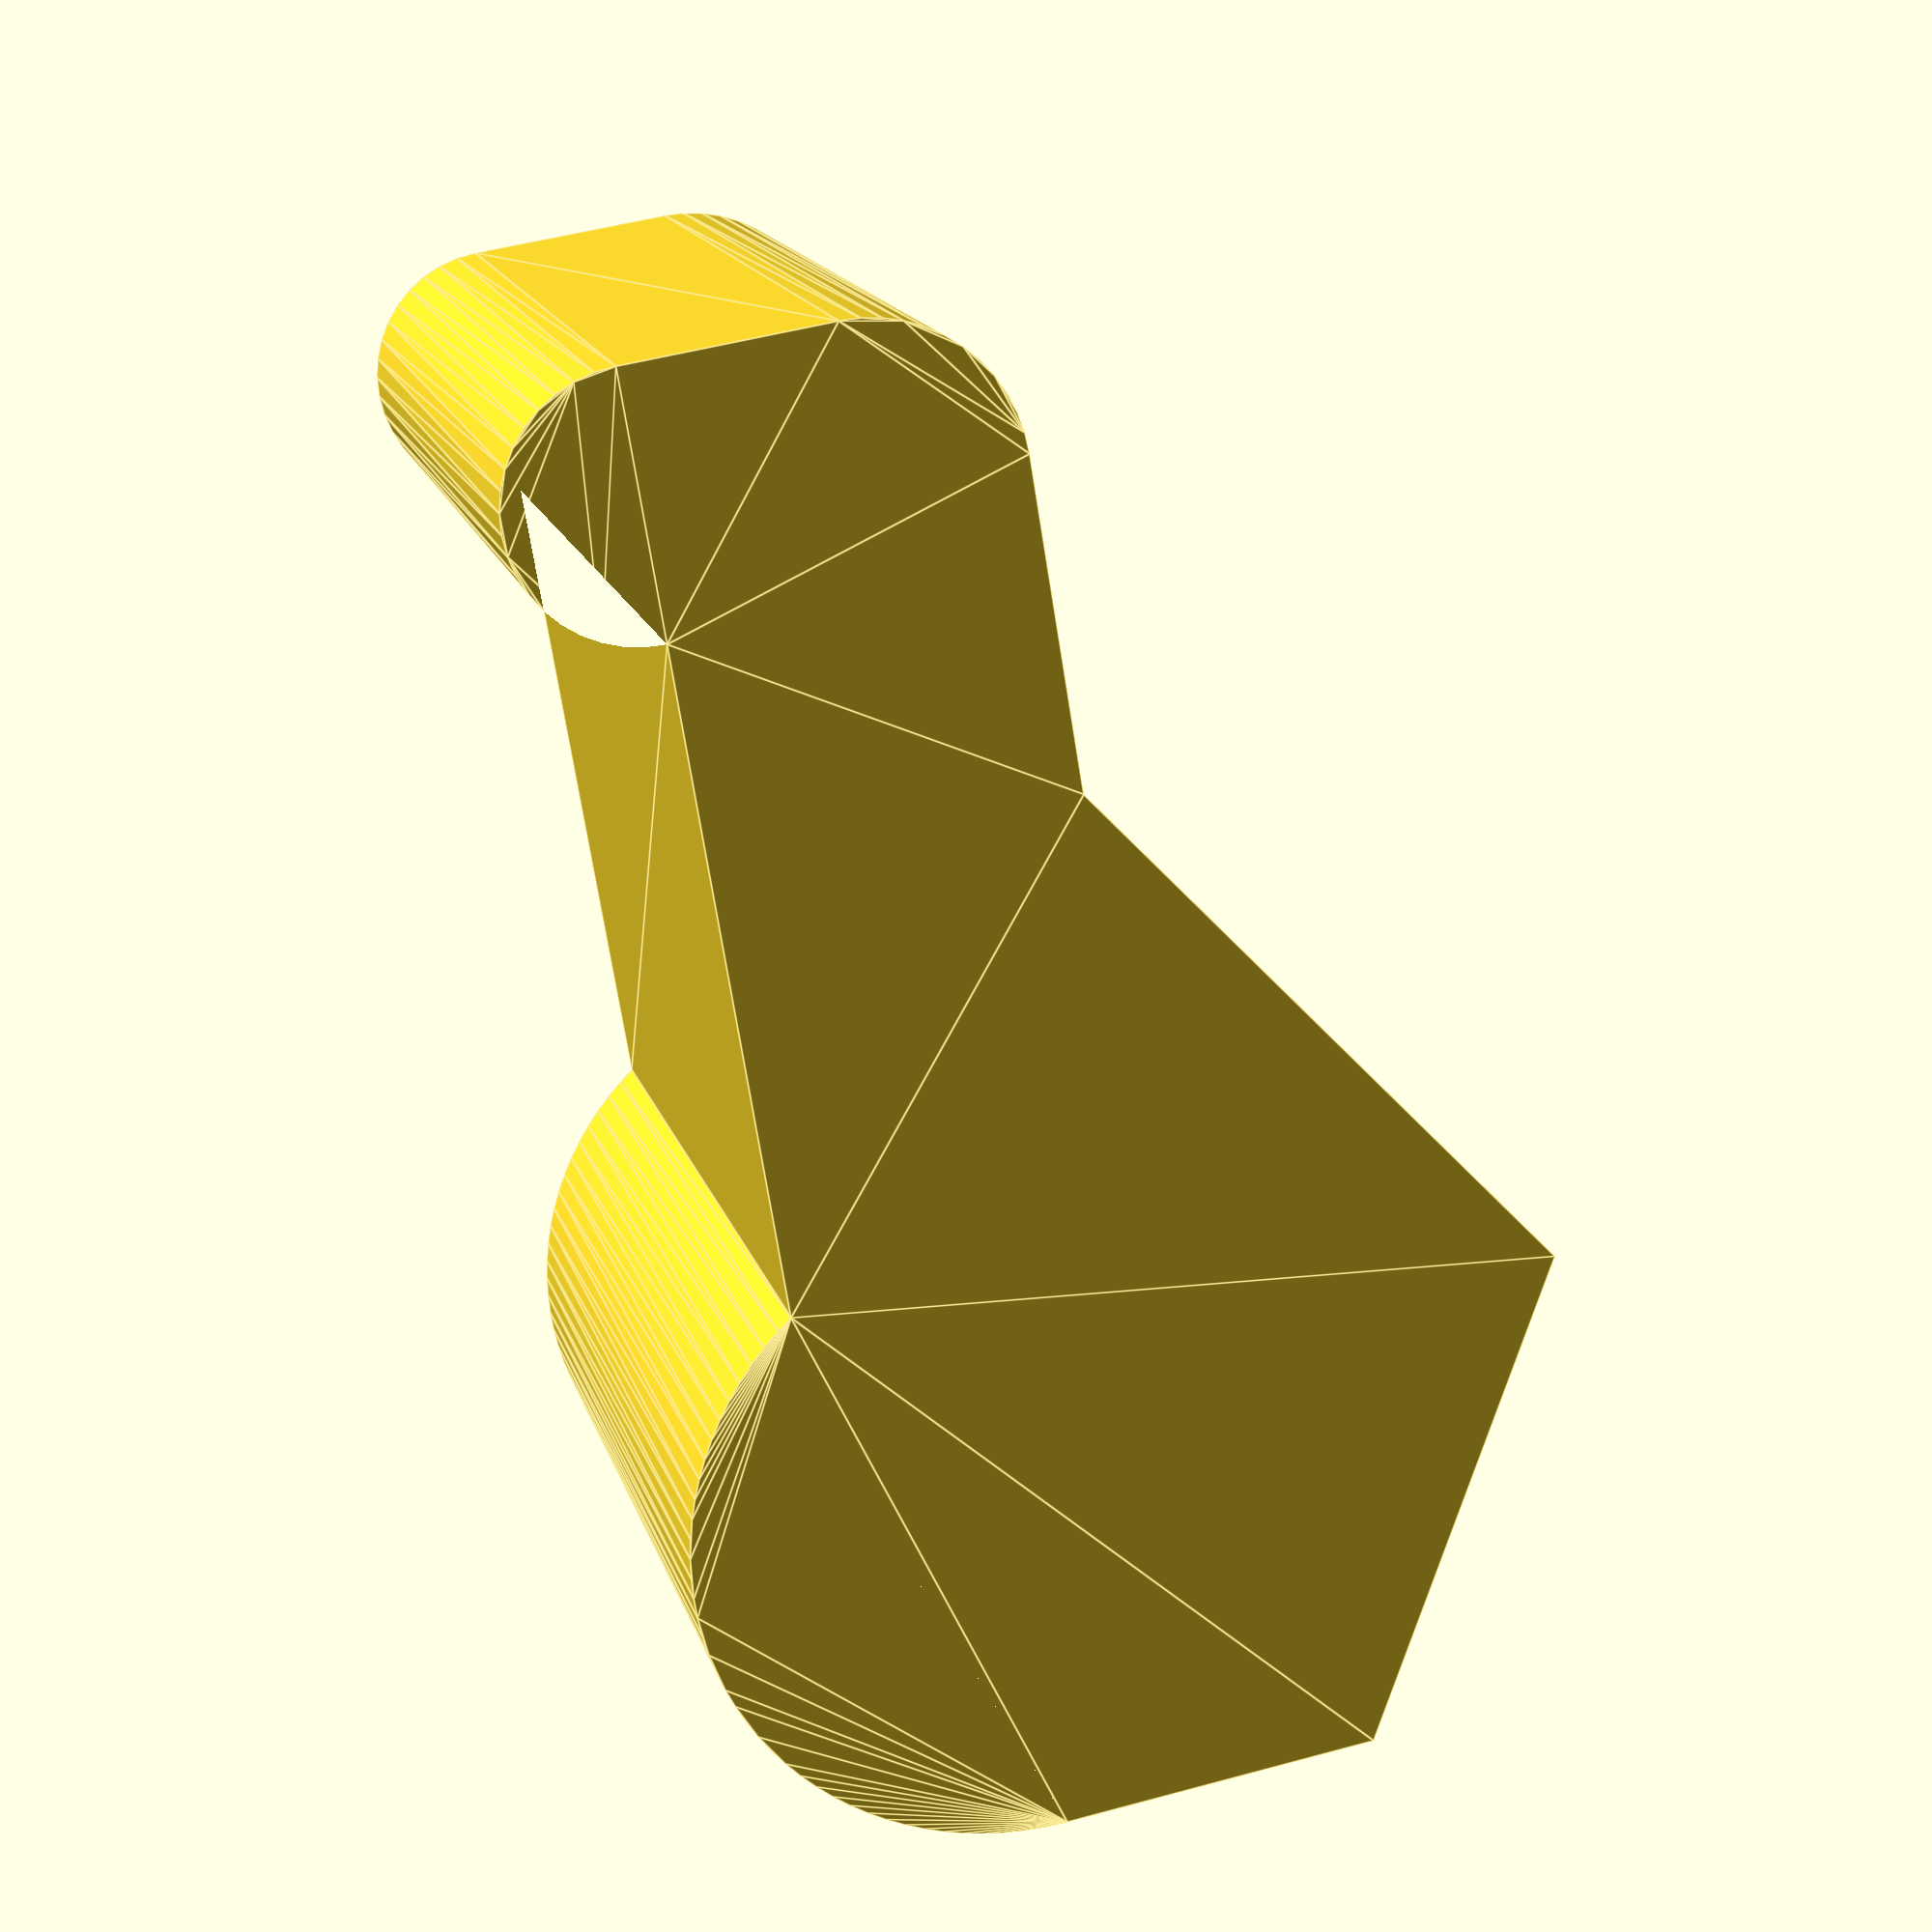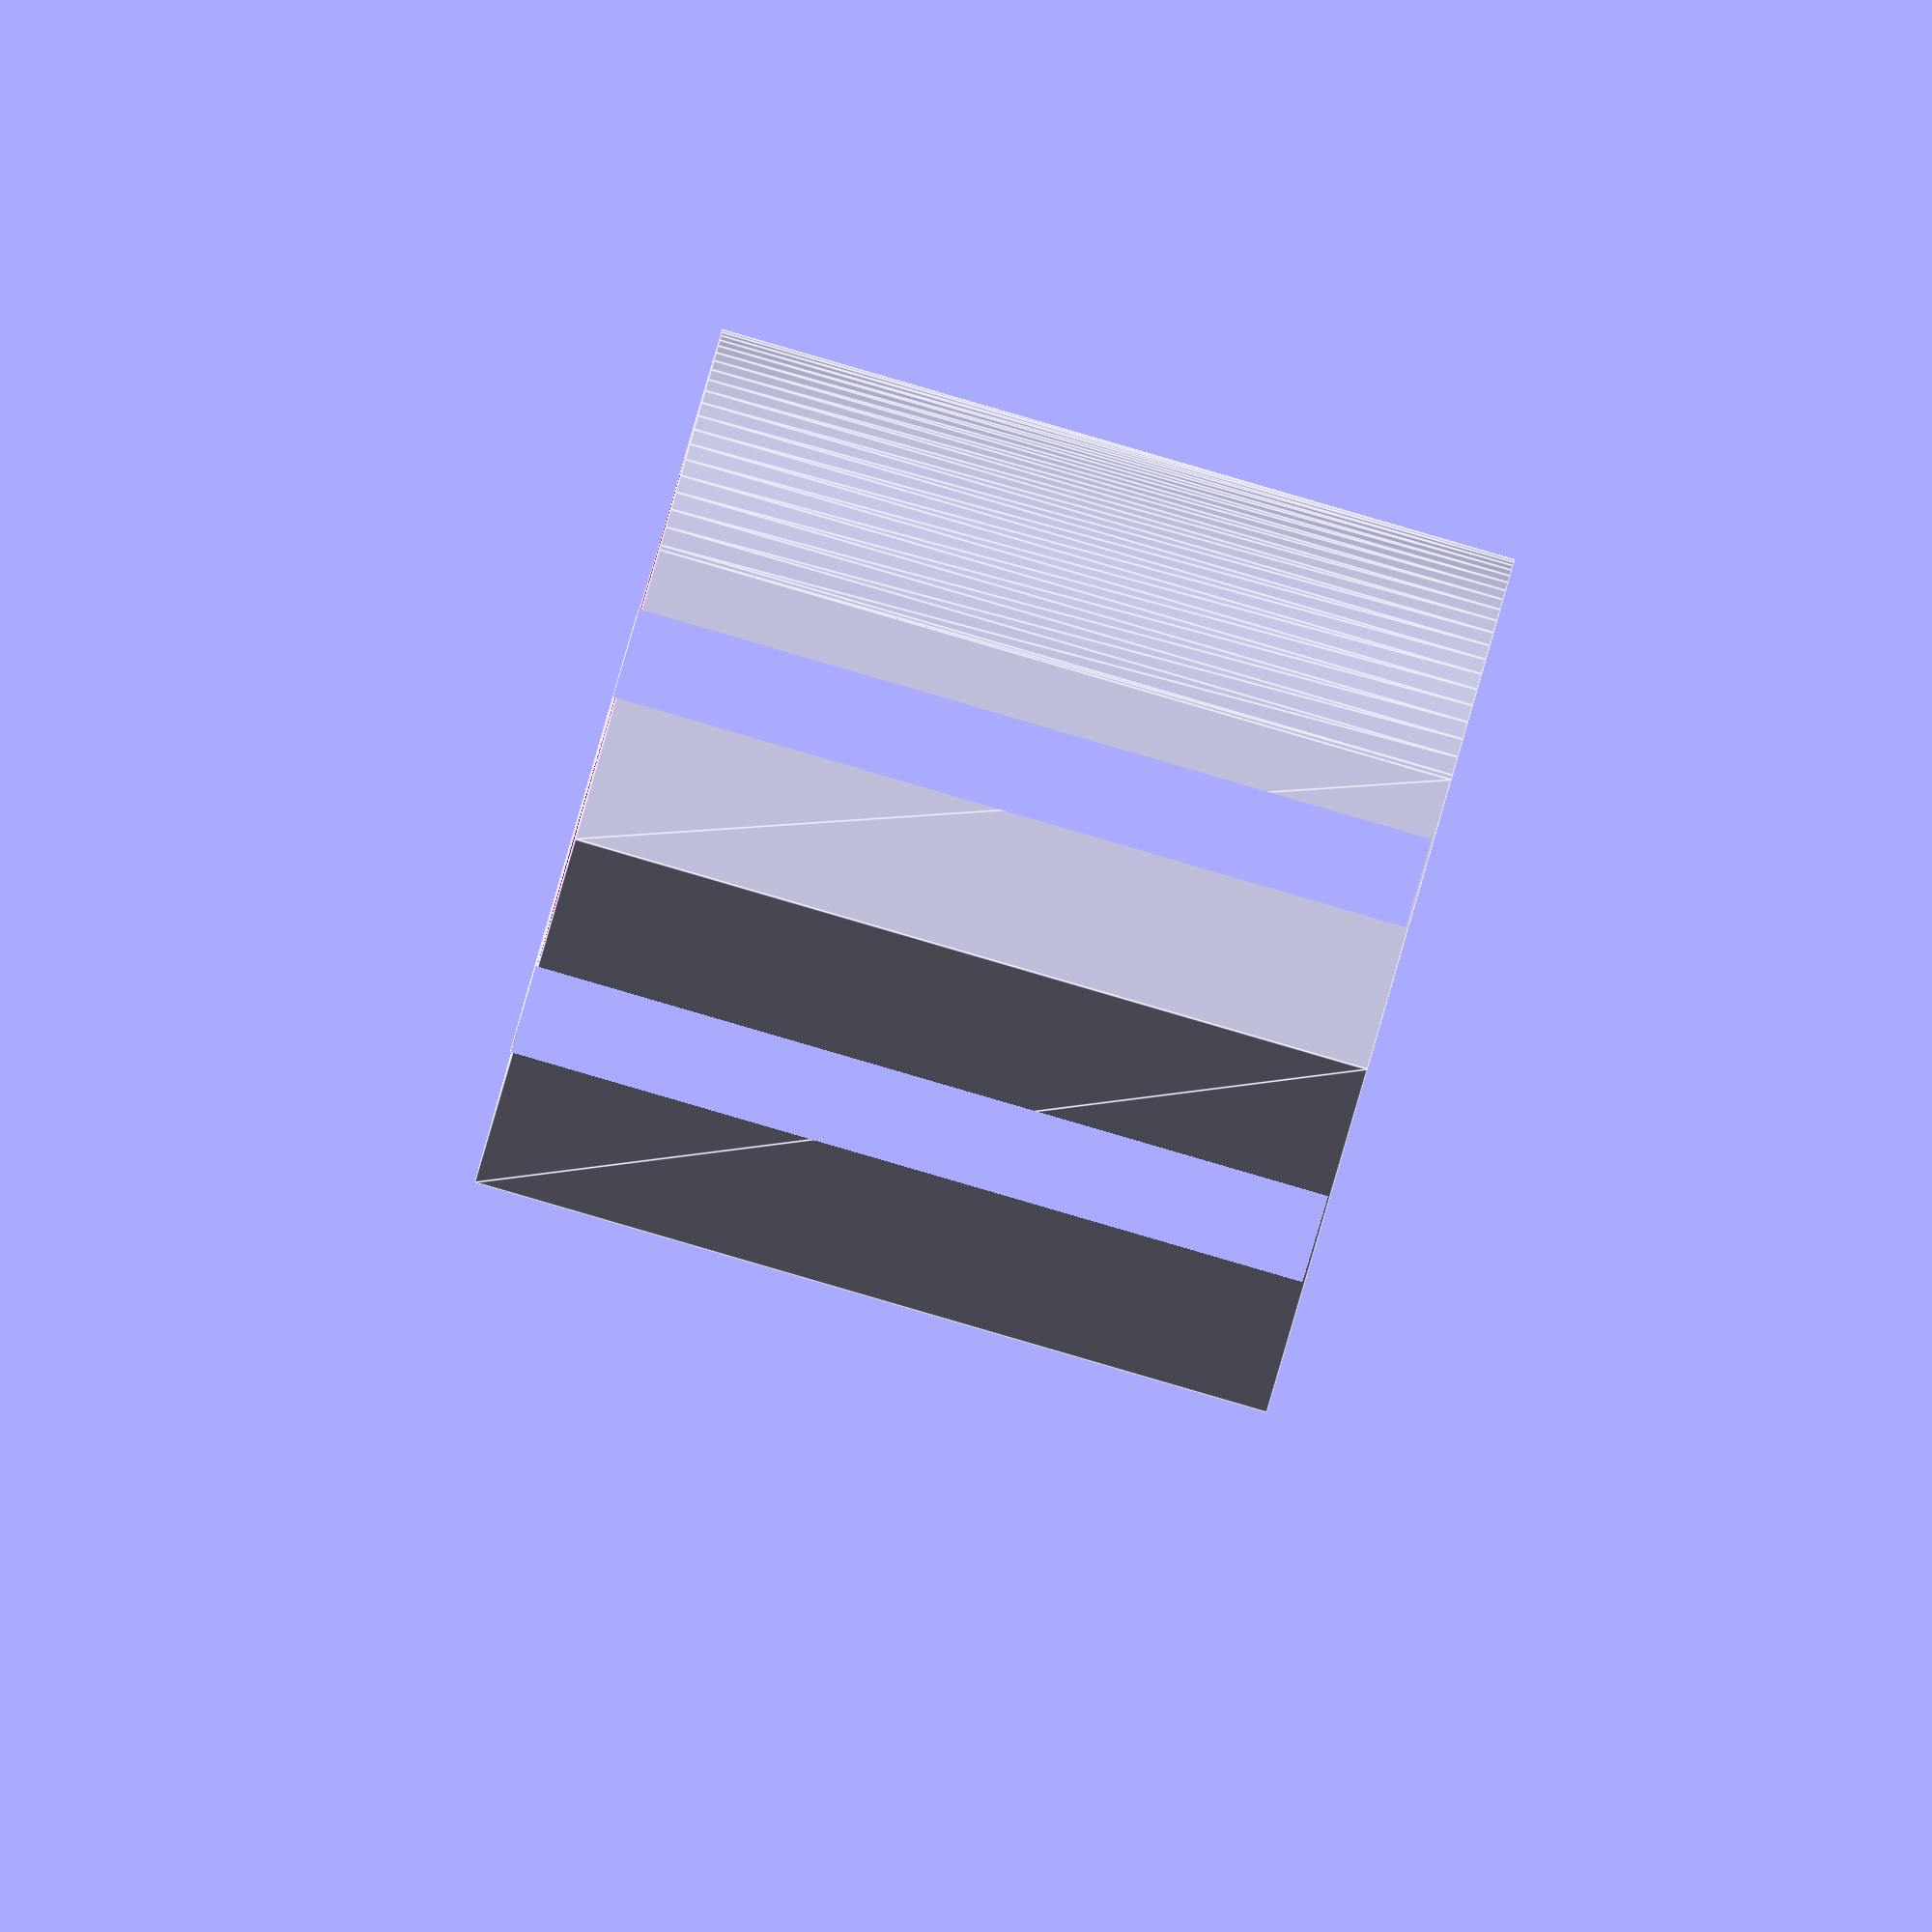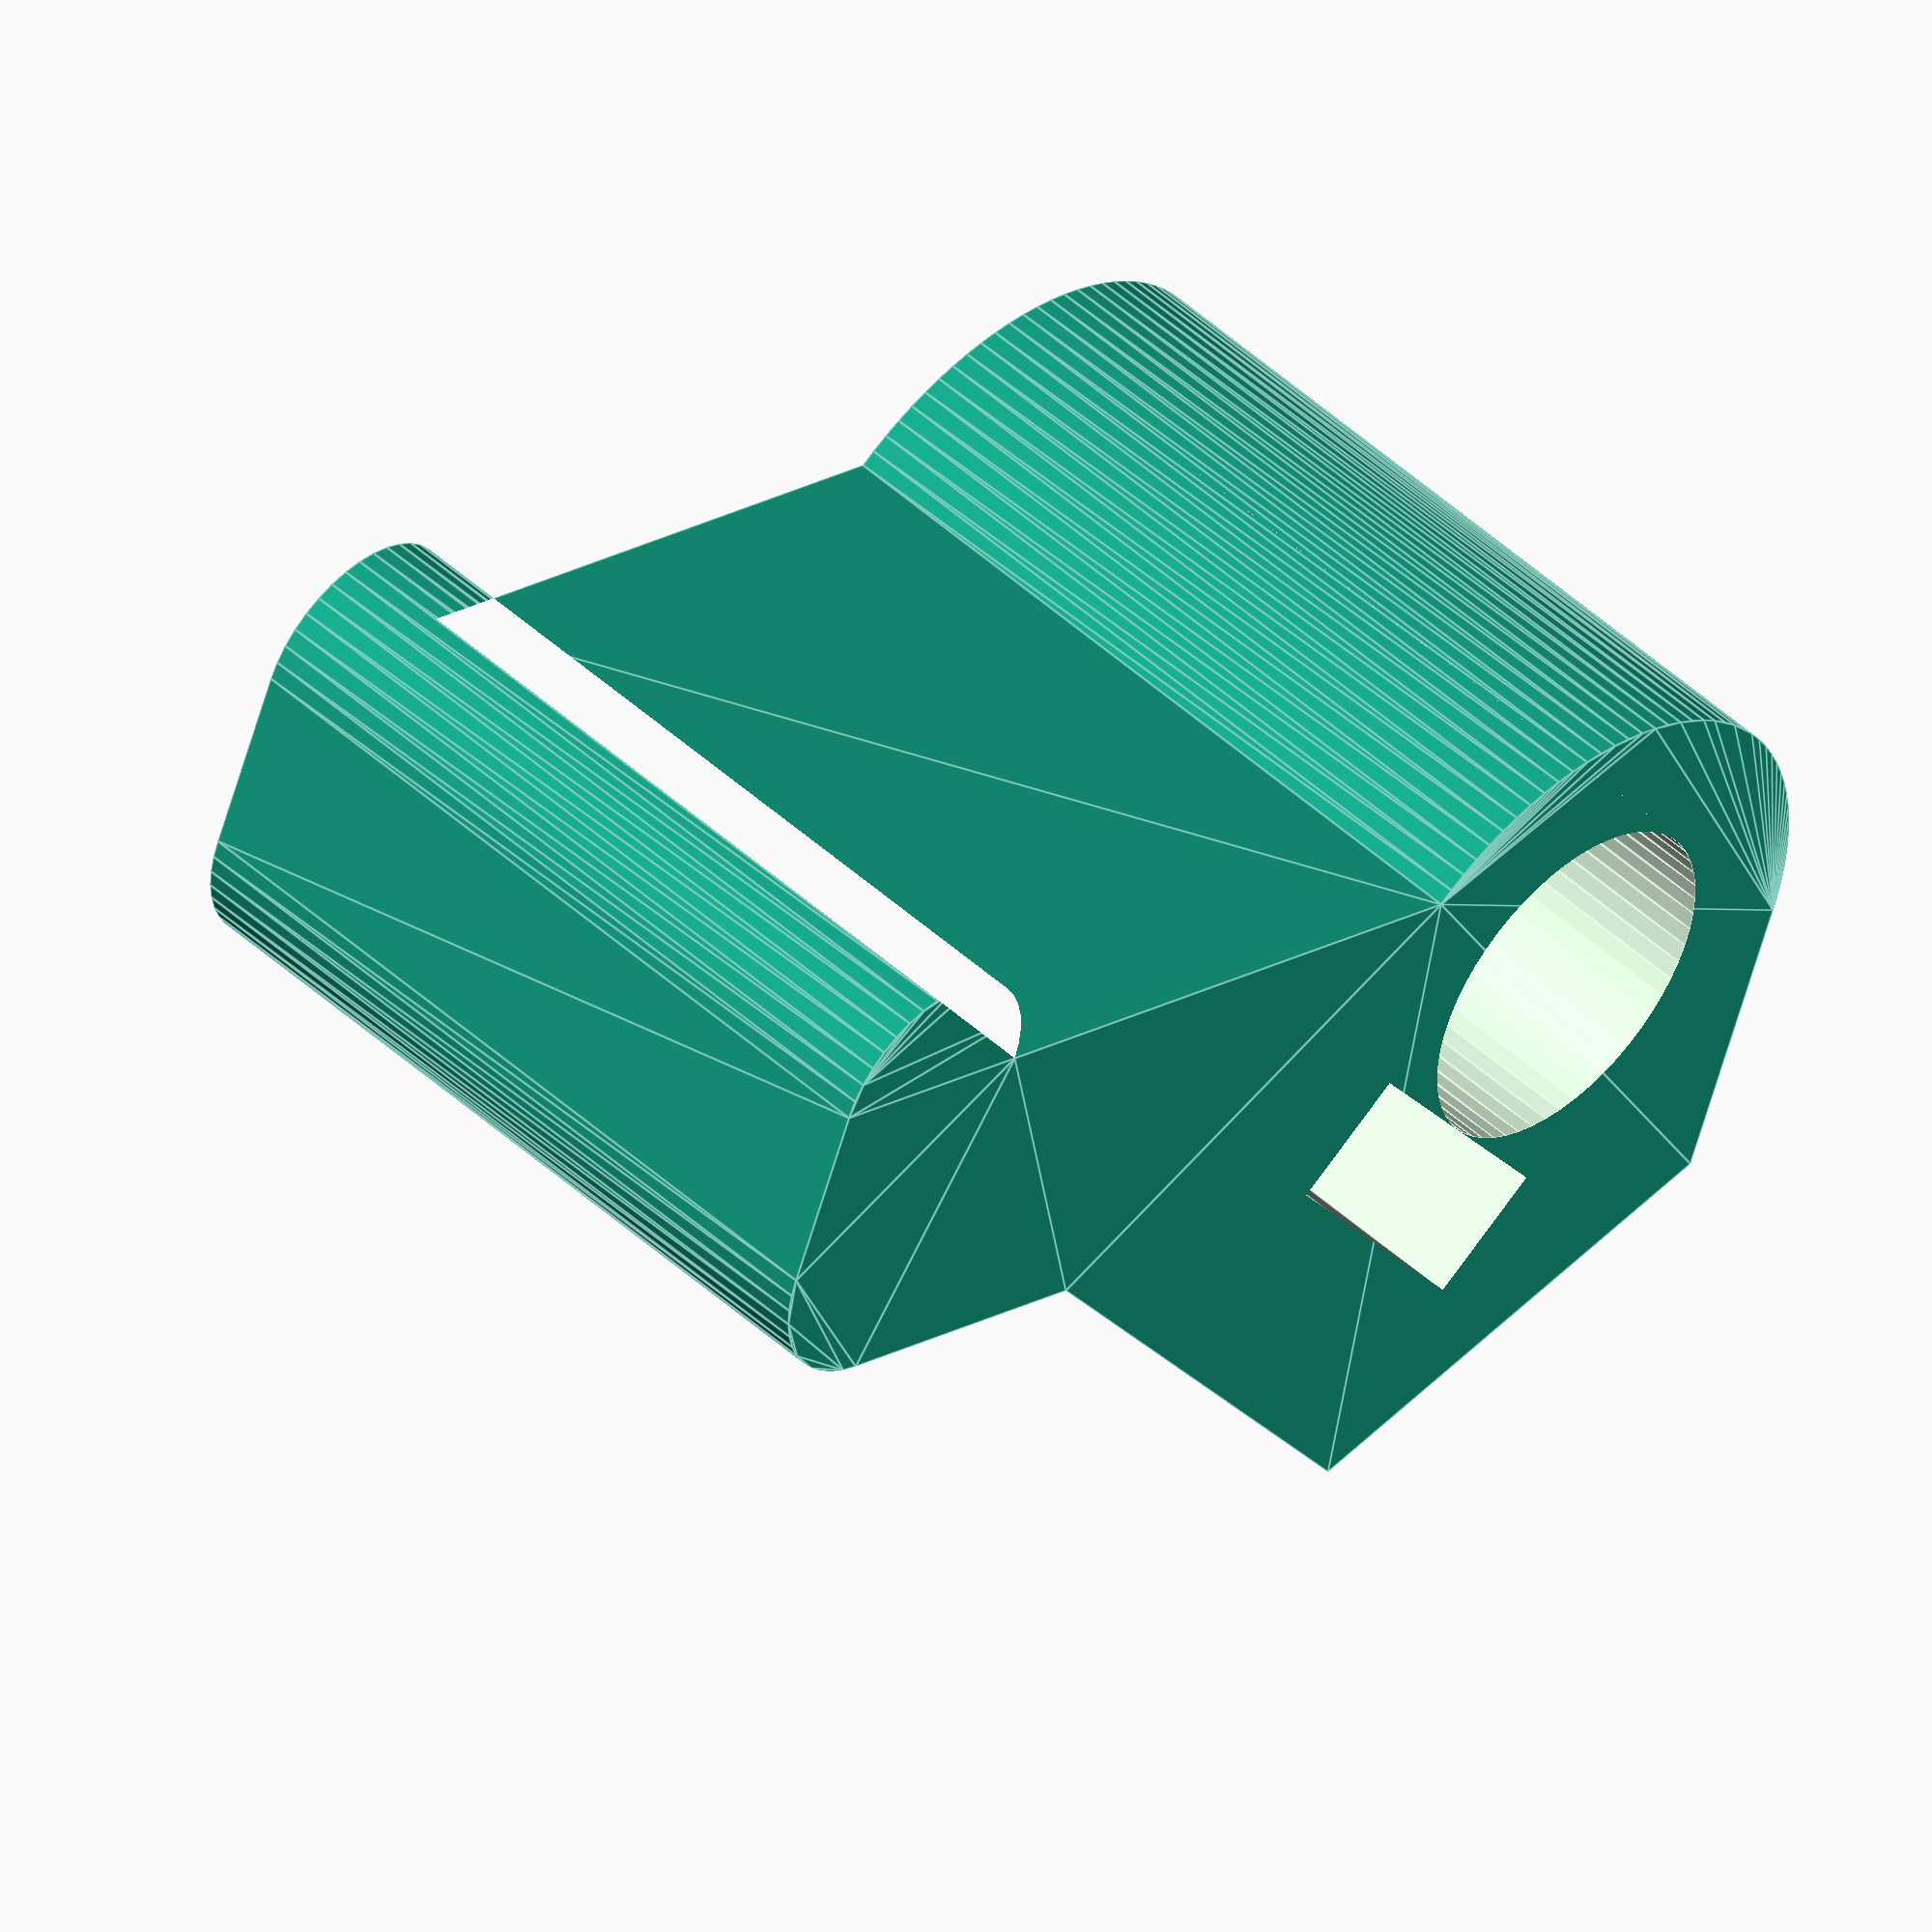
<openscad>
$fa = 1;
$fs = 0.4;

diametro = 12.5;
radio1 = 3;
radio2 = 2.5;
largo = 29.3;
alto = 16.5;
ancho = 7;

d_vastago = 6.35 + .9;
a_vastago = 13.2;

d_tornillo = 3.8;
a_tornillo = 9;
l_tuerca = 7;
a_tuerca = 2.8;

alfa = 55;

//off = (diametro+d_vastago)/4;
off = d_vastago/2+a_tuerca/2;

module base () {
  circle(d=diametro);
  translate([-ancho/2,0,0]){  
    hull() {      
      square(ancho);
      translate([ancho-radio1,largo-radio1-diametro/2,0])
        circle(radio1);
      translate([0,largo-ancho/2-diametro/2,0])
        square(ancho/2);
    }
    translate([0,largo-radio2-diametro/2,0])
      circle(radio2);    
  }
  hull(){
    rotate([0,0,-alfa])
      translate([-l_tuerca*1.4,diametro/2-a_tuerca,0])
        square([2*l_tuerca,2.6*a_tuerca],center=false);
    translate([0,-diametro/2,0])
      square([diametro/2,diametro/2]);
  }
}

module tuerca(){
  difference(){
    cube([l_tuerca,l_tuerca,a_tuerca], center=true);
    translate([0,0,-a_tuerca])
      cylinder(h=3*a_tuerca,d=d_tornillo);
  }
}

module tornillo(){
  cylinder(h=a_tornillo,d=d_tornillo);
  translate([0,0,a_tornillo])
    difference(){
      sphere(r=d_tornillo);
      translate([0,0,-d_tornillo])
        cube(d_tornillo*2,center=true);
  }
}

module manija(){
  difference() {
    linear_extrude(alto) base();
    translate([0,0,-.01])
      cylinder(h=a_vastago, d=d_vastago);    
    for (s=[-1])
      rotate([0,0,s*alfa]) {
        // tuercas
        rotate([0,0,90])
          translate([off, 0, l_tuerca])
            rotate([0,90,0])
              cube([alto,l_tuerca,a_tuerca],center=true);
        // tornillos
        translate([0,0,alto/2])
          rotate([90,0,180])
            cylinder(h=diametro,d=d_tornillo);
      }
  }
}

//base();
rotate([0,180,0]) manija();
//rotate(180) completo();

//tornillo();

module completo () {
manija();
color("silver")
translate([0,0,-alto/3])
  for (s=[-1])
    rotate([0,0,s*alfa]) {
      // tuercas
//      rotate([0,0,90])
//        translate([off, 0, 0])
//          rotate([0,90,0])
//            tuerca();
      // tornillos
      translate([0,0,-10])
      #  rotate([90,0,180])
          translate([0,0,a_tornillo/2-a_tuerca/2])
          tornillo();
  }
}
</openscad>
<views>
elev=344.7 azim=9.4 roll=166.0 proj=p view=edges
elev=269.5 azim=164.1 roll=106.2 proj=o view=edges
elev=311.7 azim=291.8 roll=315.5 proj=o view=edges
</views>
